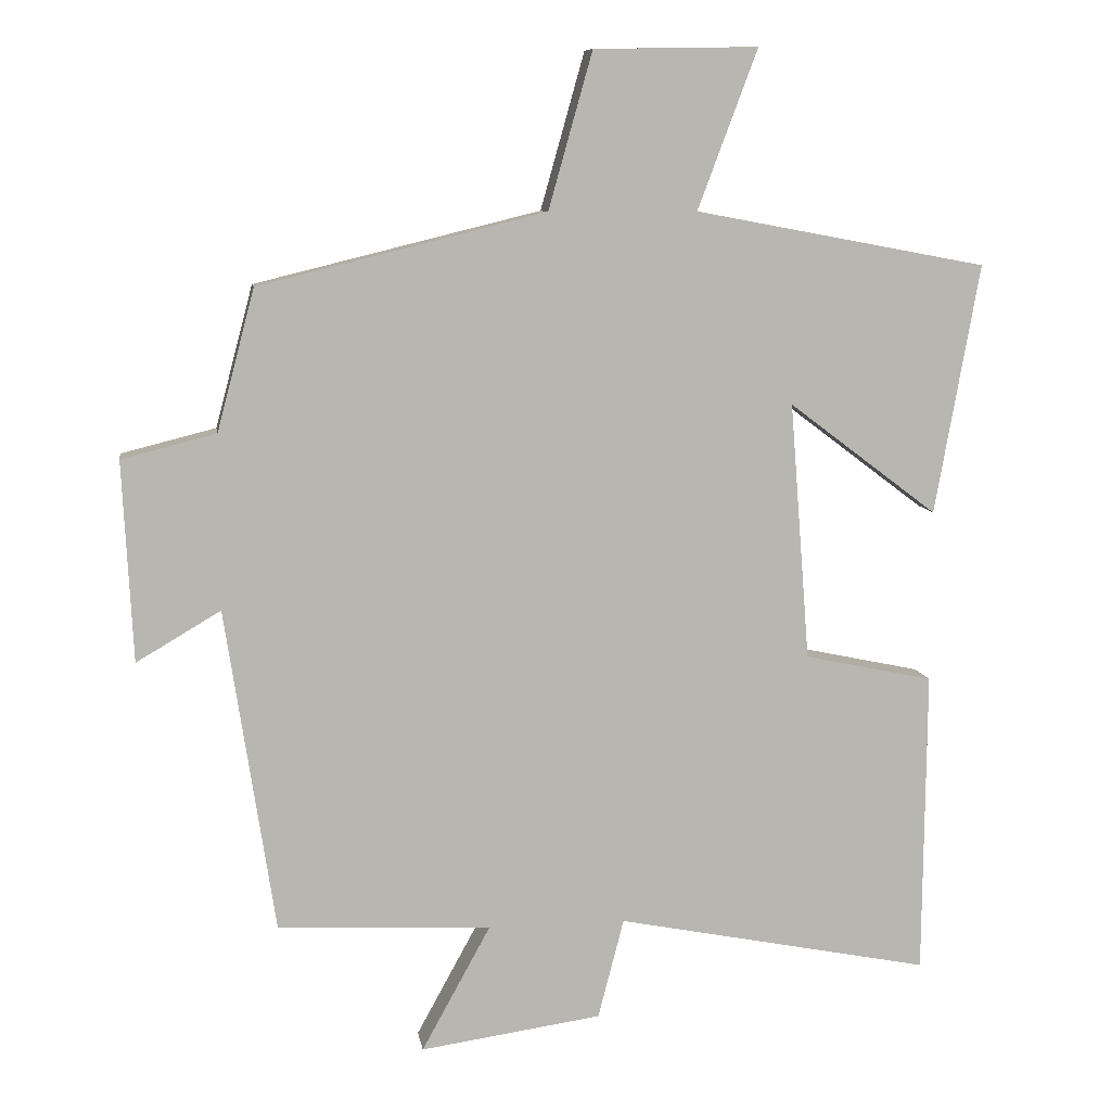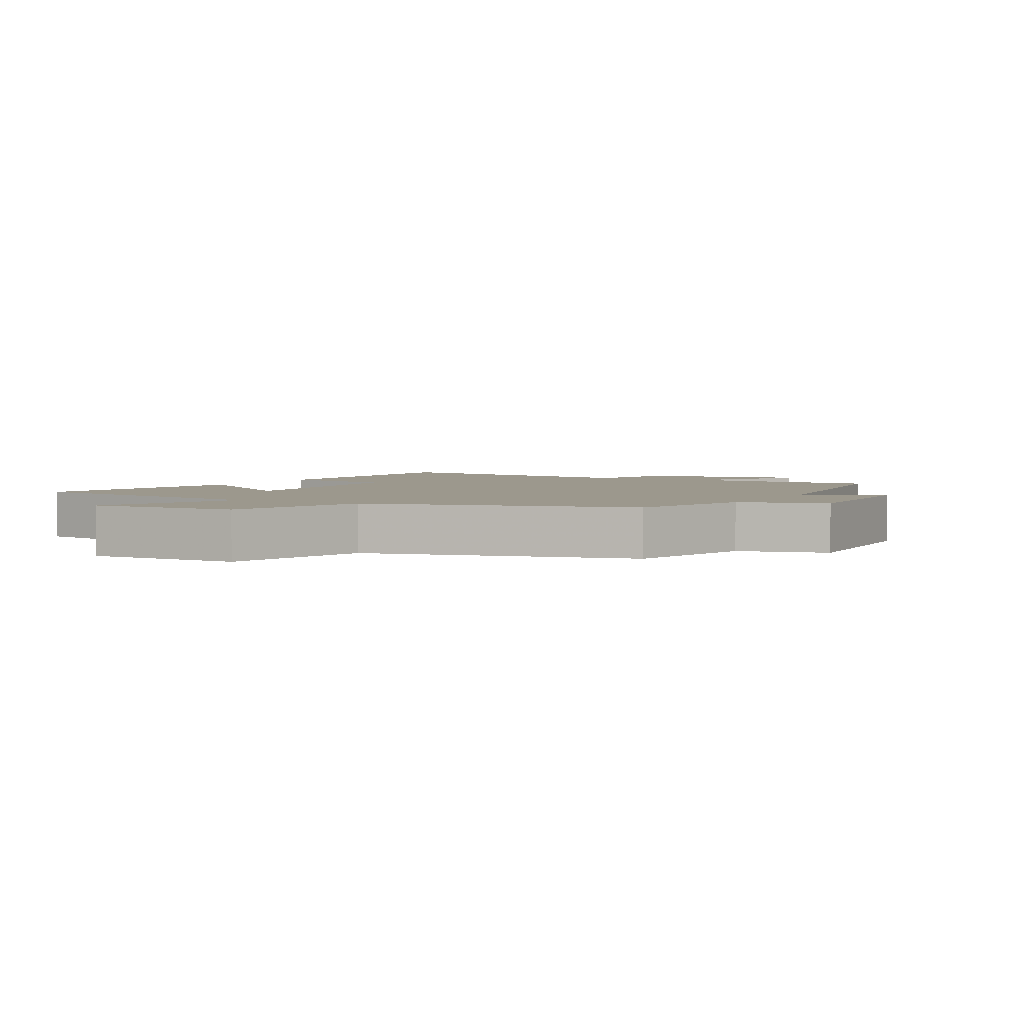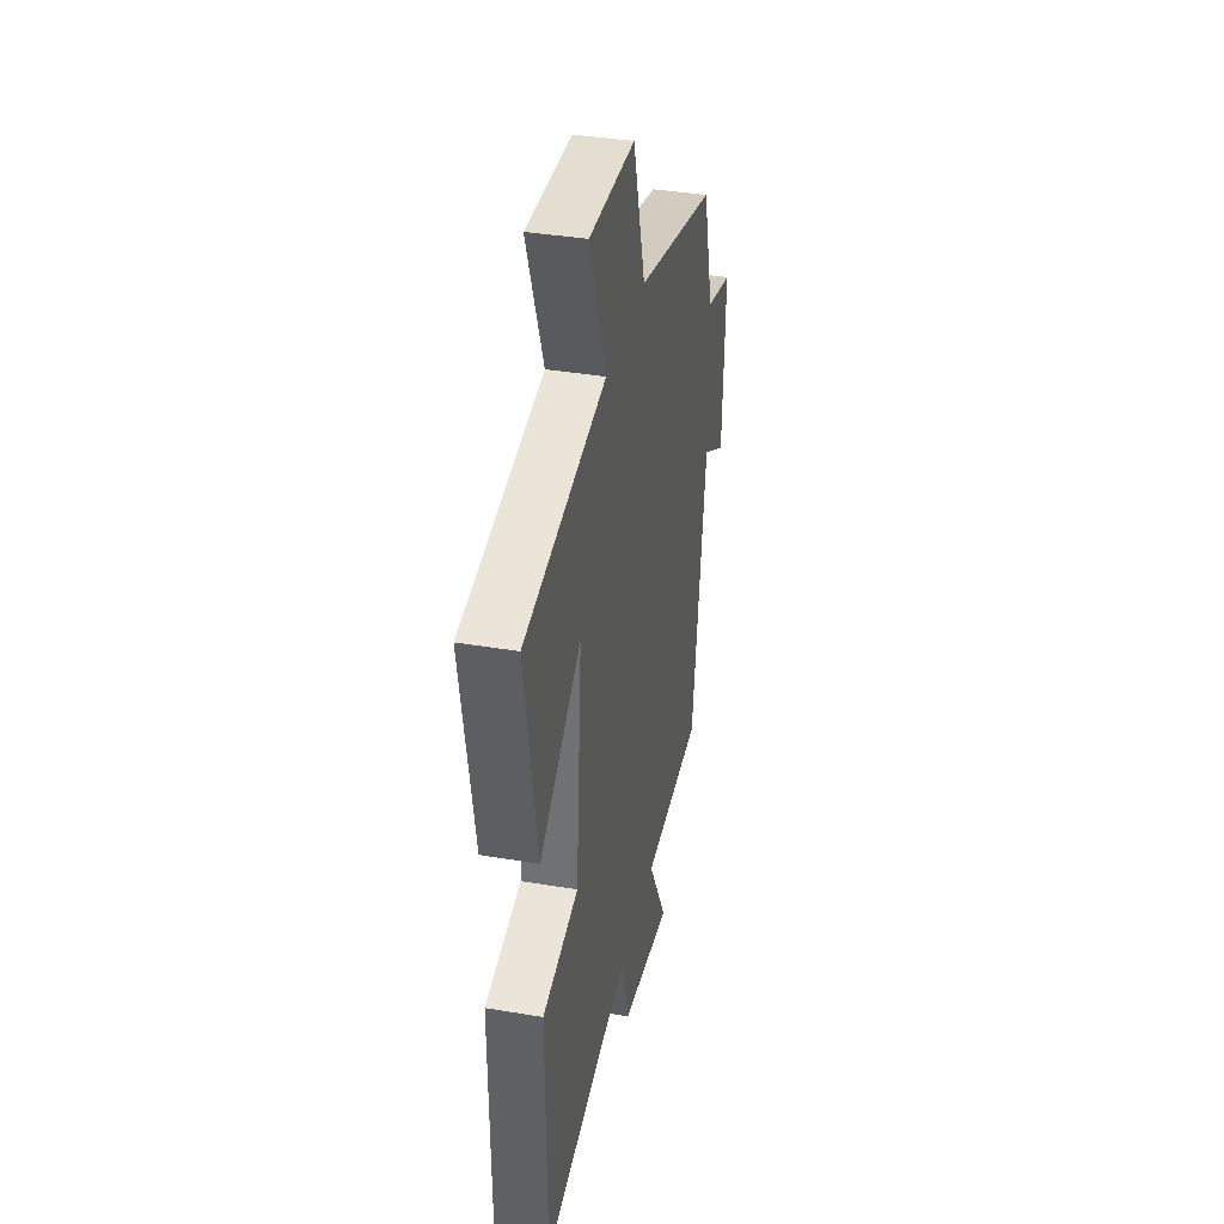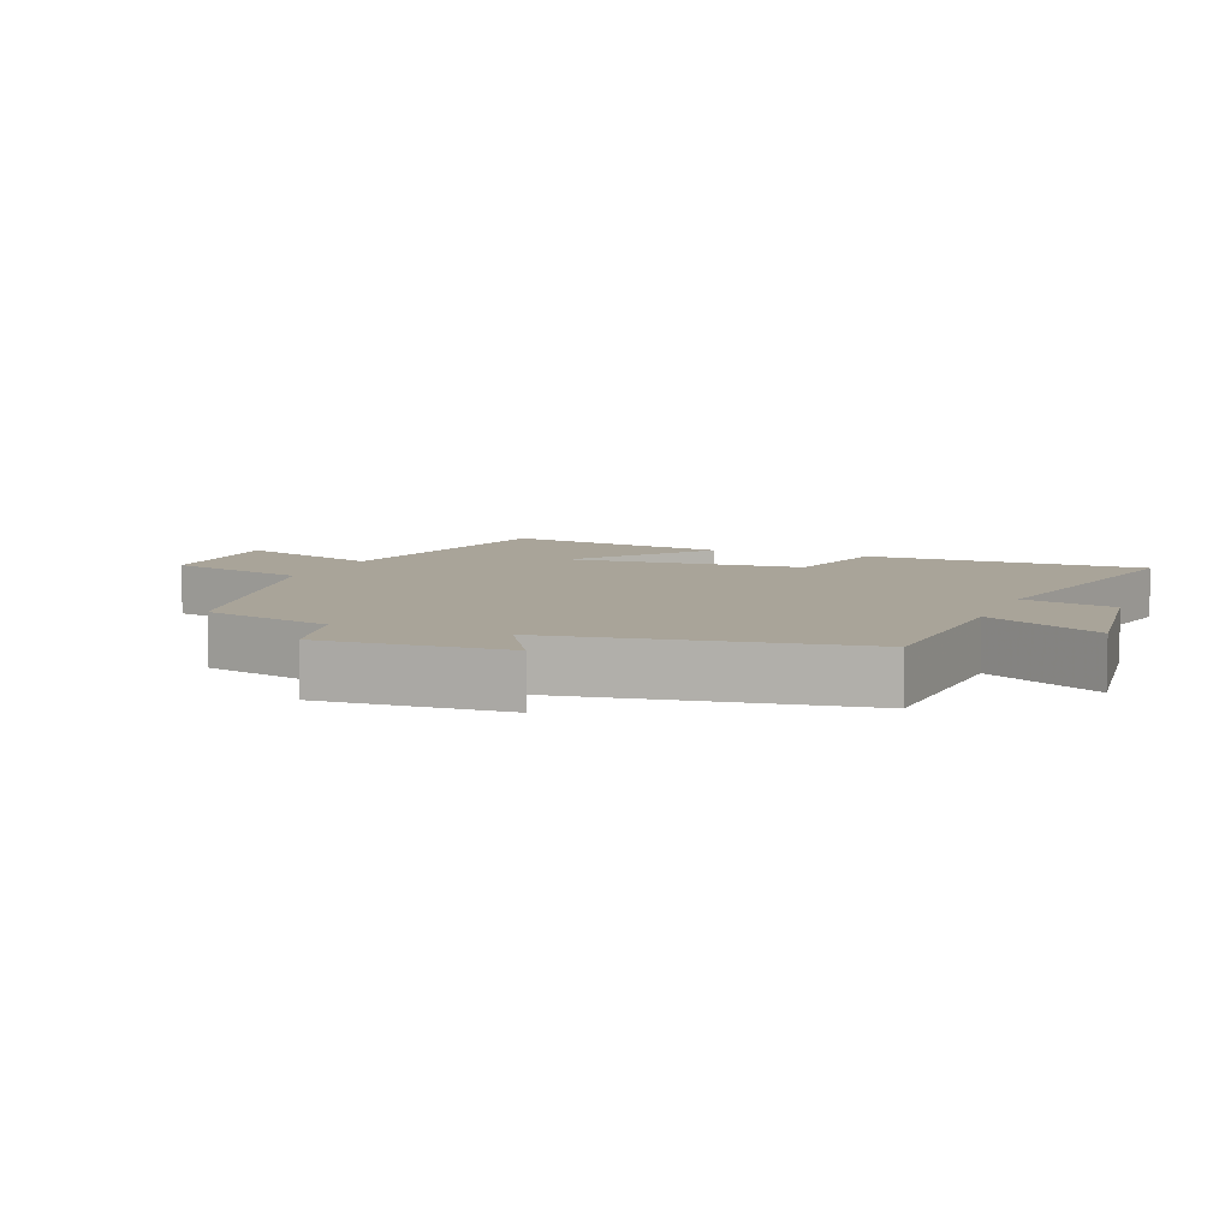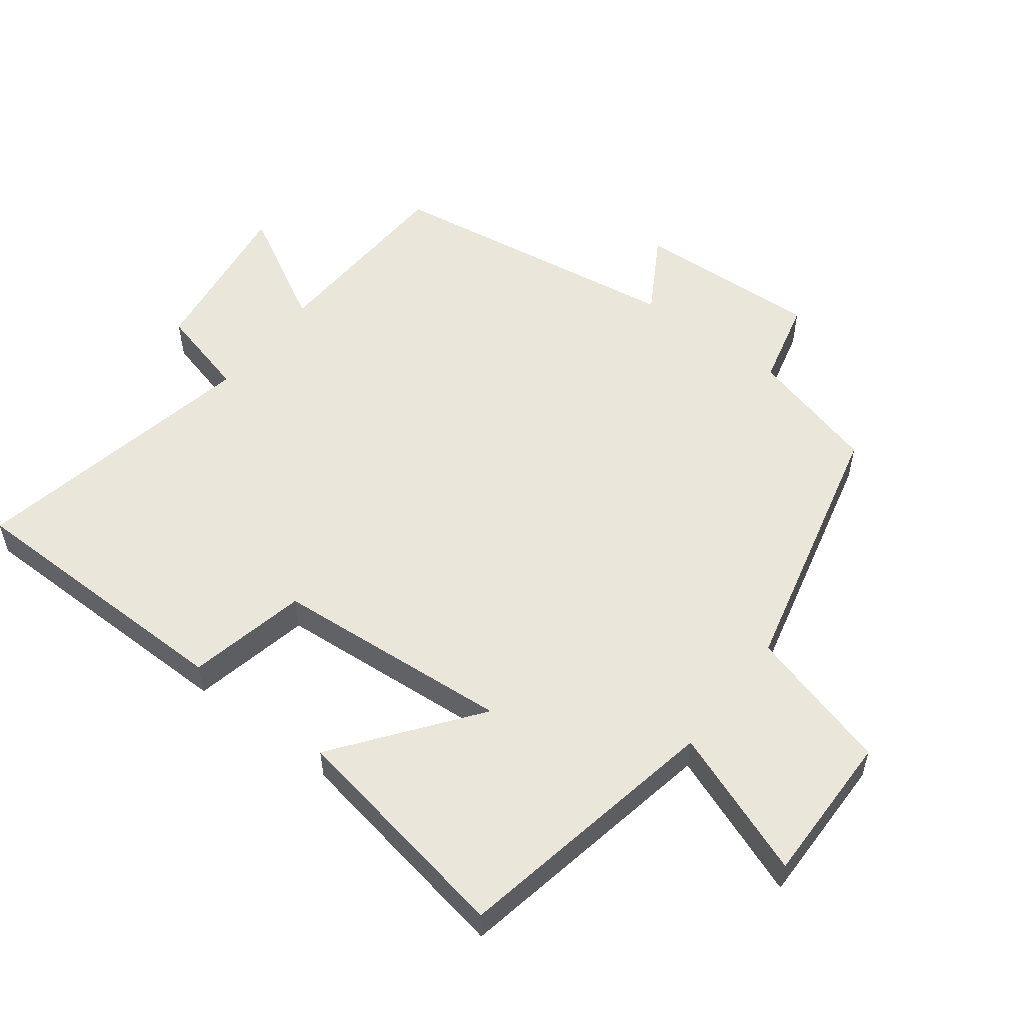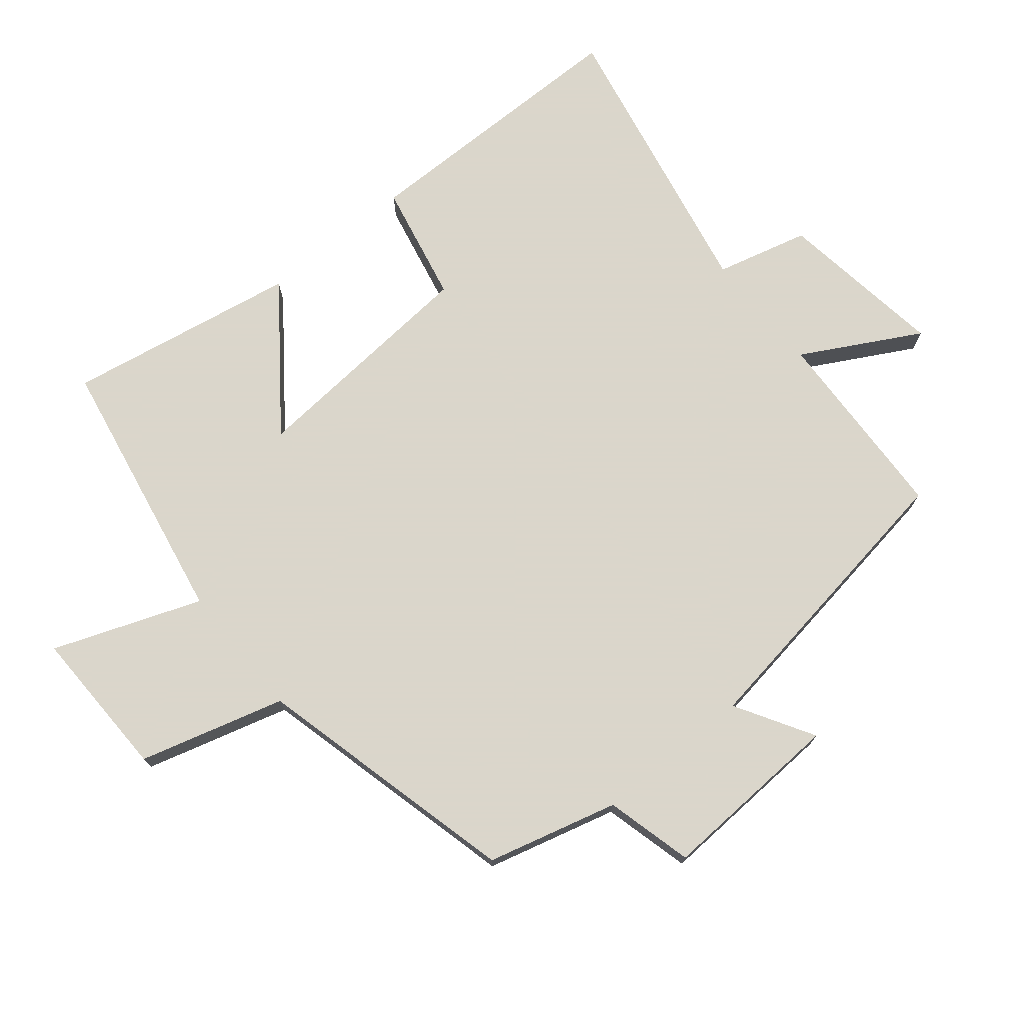
<metadata>
{"format":"obj","ext":"obj","renderer":"f3d","projection":"perspective","resolution":1024,"background":"white","views":[{"elev":9.0,"azim":171.2,"up":"+Z"},{"elev":3.1,"azim":28.9,"up":"+Y"},{"elev":37.4,"azim":-77.7,"up":"+Z"},{"elev":7.2,"azim":112.0,"up":"+Y"},{"elev":54.7,"azim":-52.6,"up":"+Y"},{"elev":73.7,"azim":50.6,"up":"+Y"}]}
</metadata>
<code>
v -0.496 0.07 -0.587
v -0.5 0.07 -0.163
v -0.321 0.07 -0.125
v -0.293 0.07 0.233
v -0.5 0.07 0.077
v -0.562 0.07 0.424
v -0.156 0.07 0.5
v -0.239 0.07 0.721
v -0.011 0.07 0.717
v 0.05 0.07 0.5
v 0.448 0.07 0.402
v 0.5 0.07 0.206
v 0.631 0.07 0.173
v 0.617 0.07 -0.105
v 0.5 0.07 -0.036
v 0.431 0.07 -0.487
v 0.134 0.07 -0.5
v 0.23 0.07 -0.675
v -0.022 0.07 -0.639
v -0.058 0.07 -0.5
v -0.496 0 -0.587
v -0.5 0 -0.163
v -0.321 0 -0.125
v -0.293 0 0.233
v -0.5 0 0.077
v -0.562 0 0.424
v -0.156 0 0.5
v -0.239 0 0.721
v -0.011 0 0.717
v 0.05 0 0.5
v 0.448 0 0.402
v 0.5 0 0.206
v 0.631 0 0.173
v 0.617 0 -0.105
v 0.5 0 -0.036
v 0.431 0 -0.487
v 0.134 0 -0.5
v 0.23 0 -0.675
v -0.022 0 -0.639
v -0.058 0 -0.5
f 17 18 19 20
f 15 16 17 20
f 15 20 1 2
f 12 13 14 15
f 10 11 12 15
f 7 8 9 10
f 4 5 6 7
f 3 4 7 10
f 15 2 3
f 3 10 15
f 40 39 38 37
f 40 37 36 35
f 22 21 40 35
f 35 34 33 32
f 35 32 31 30
f 30 29 28 27
f 27 26 25 24
f 30 27 24 23
f 23 22 35
f 35 30 23
f 1 21 22 2
f 2 22 23 3
f 3 23 24 4
f 4 24 25 5
f 5 25 26 6
f 6 26 27 7
f 7 27 28 8
f 8 28 29 9
f 9 29 30 10
f 10 30 31 11
f 11 31 32 12
f 12 32 33 13
f 13 33 34 14
f 14 34 35 15
f 15 35 36 16
f 16 36 37 17
f 17 37 38 18
f 18 38 39 19
f 19 39 40 20
f 20 40 21 1

</code>
